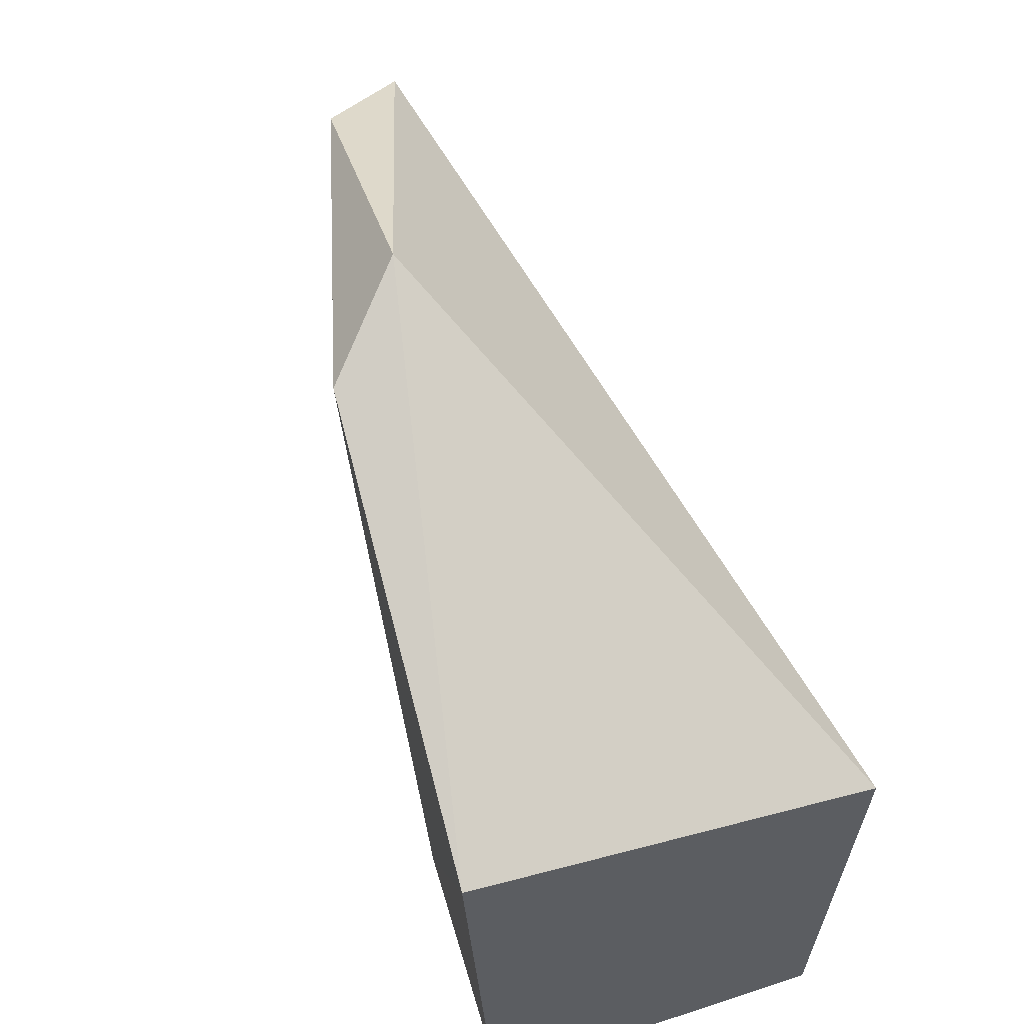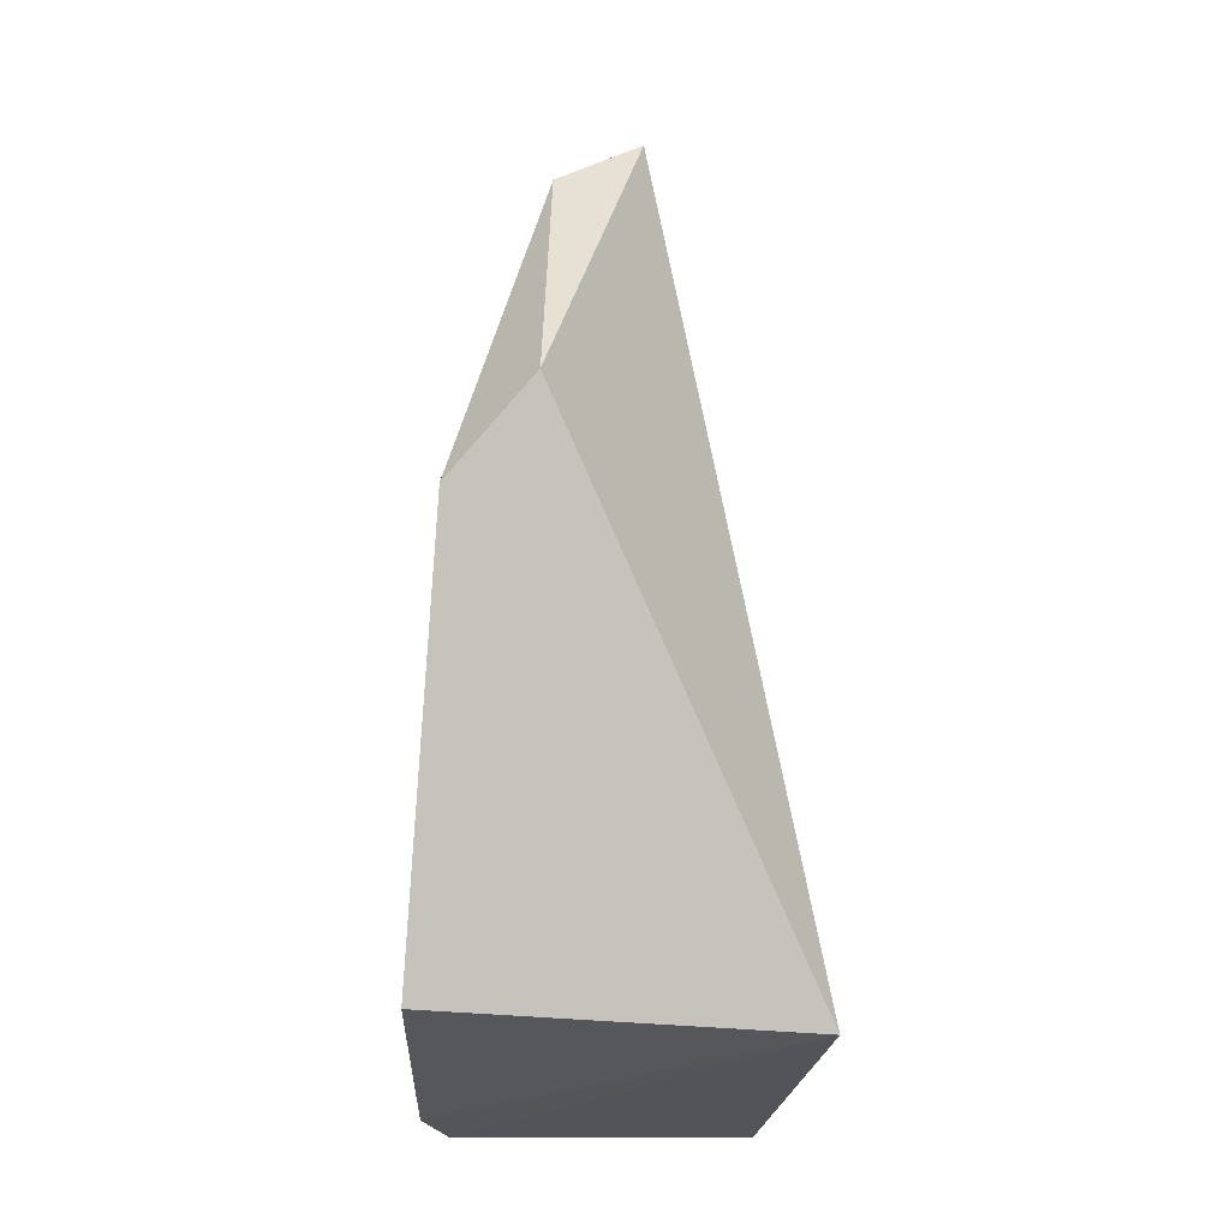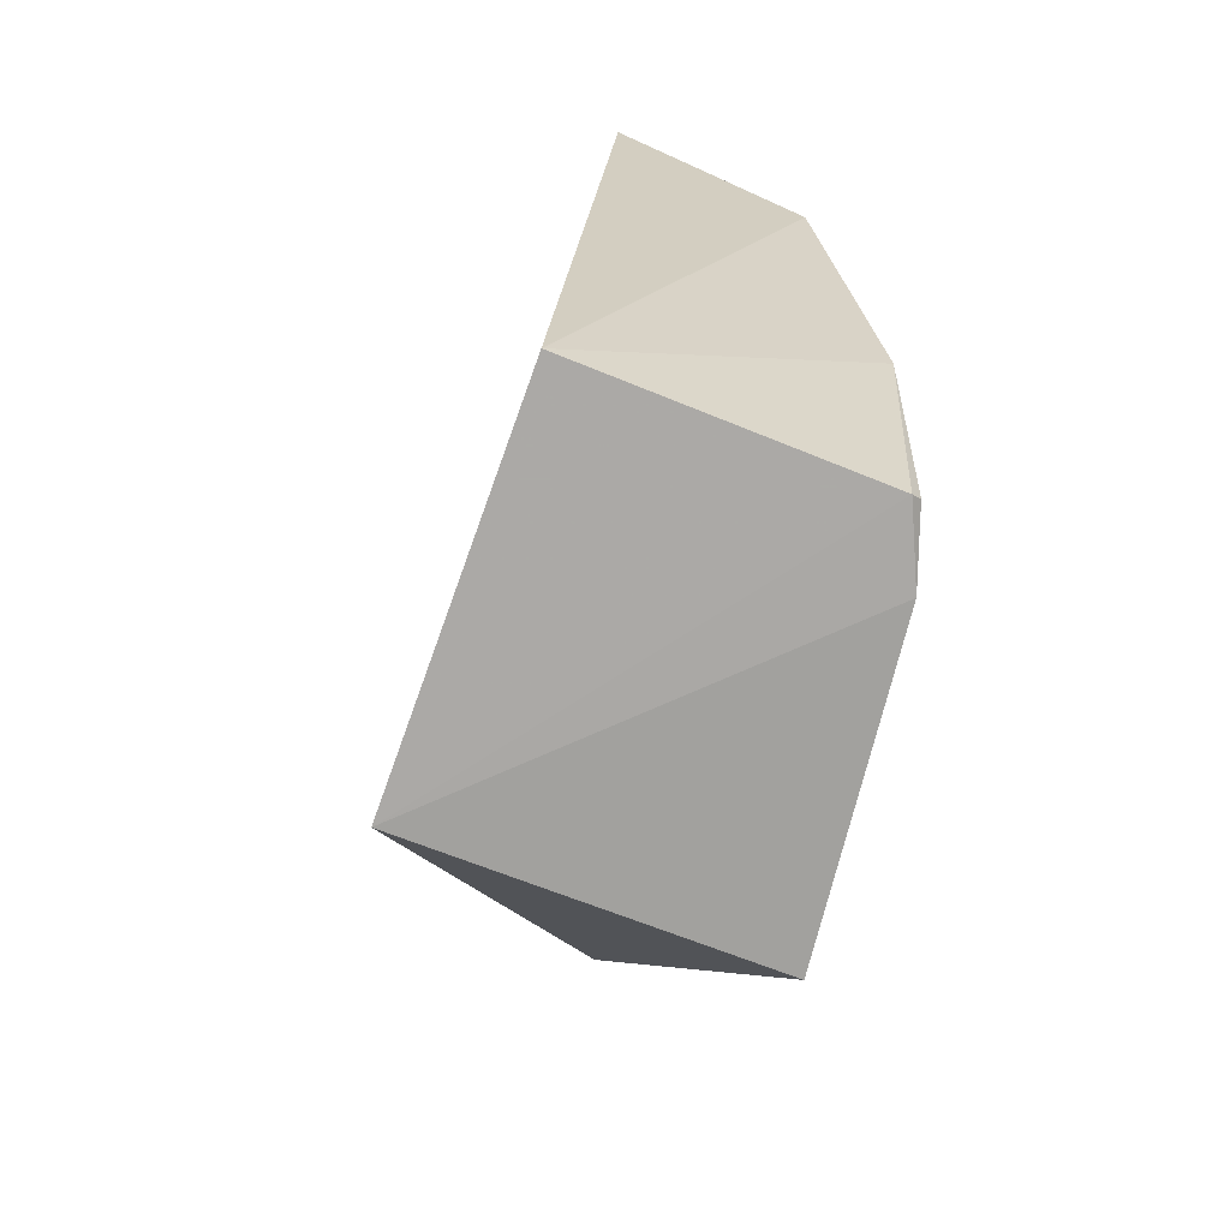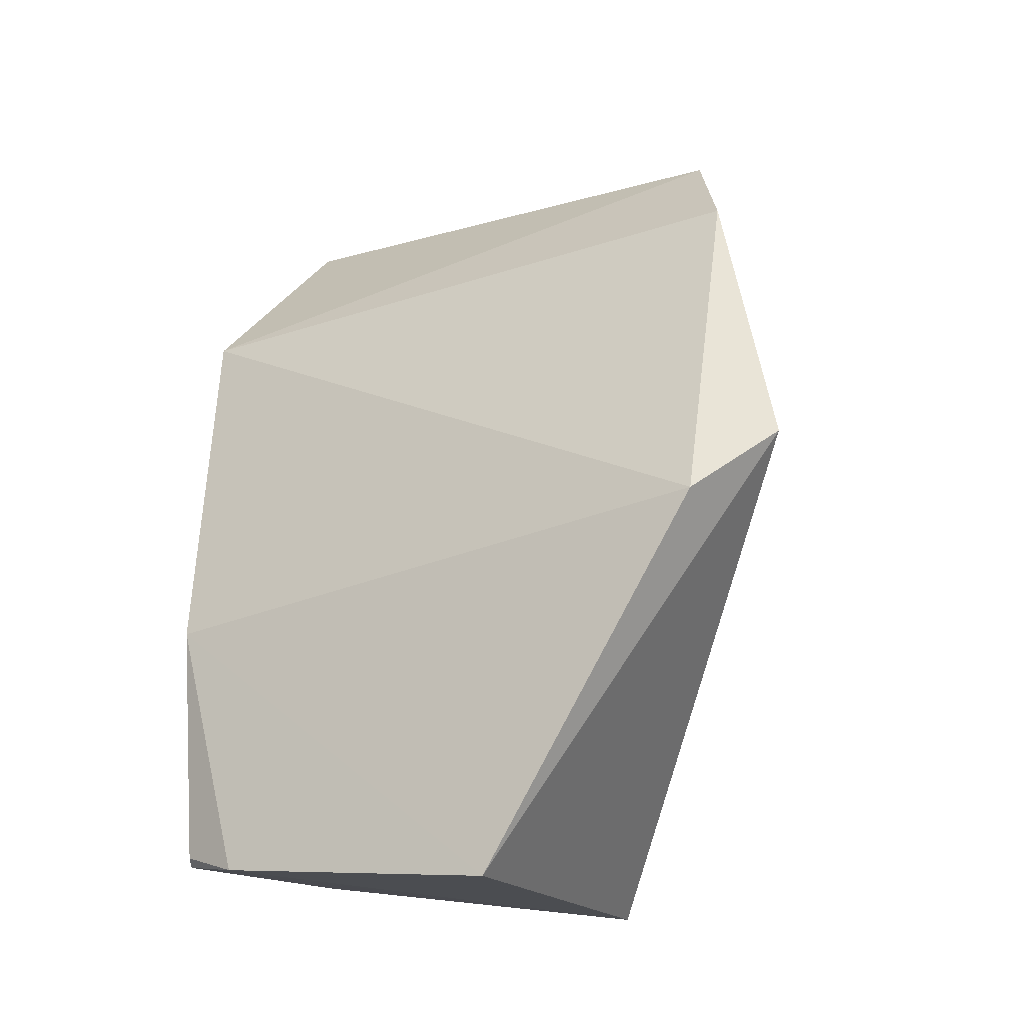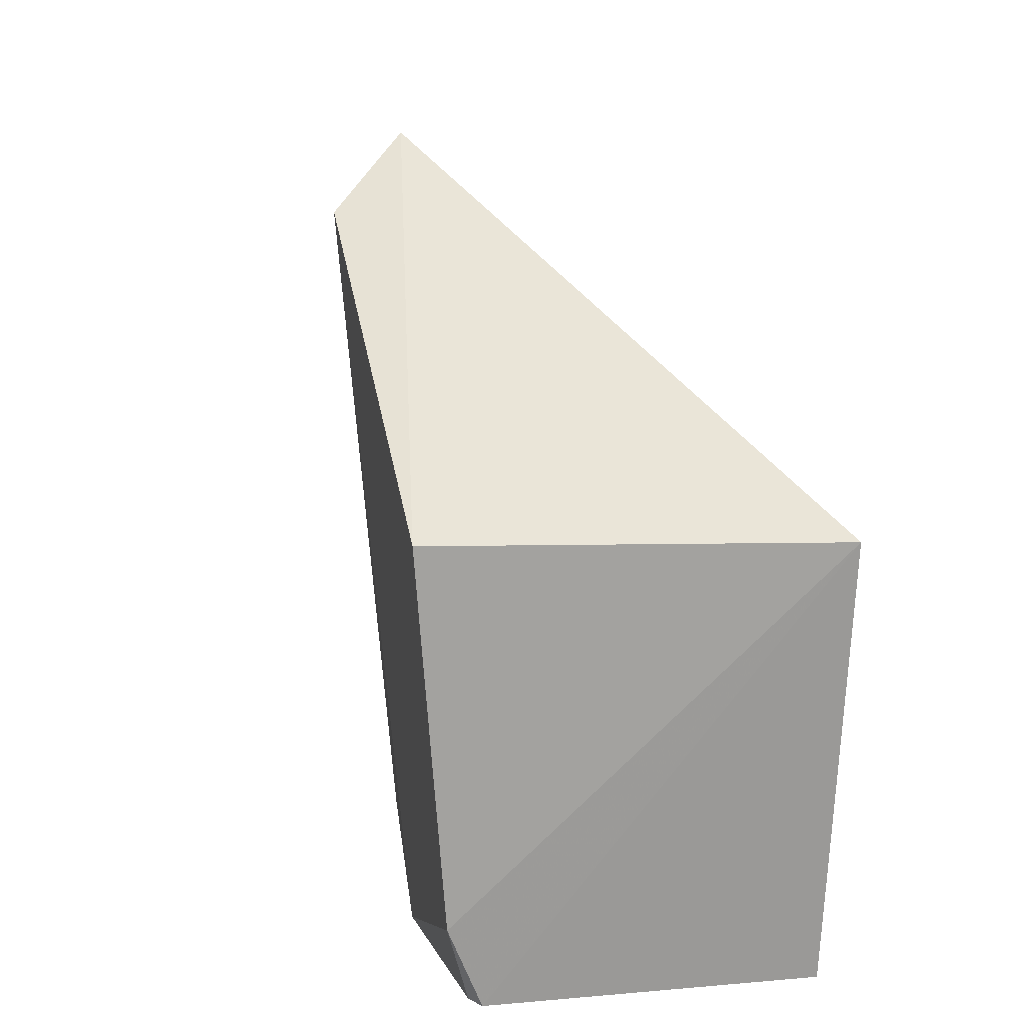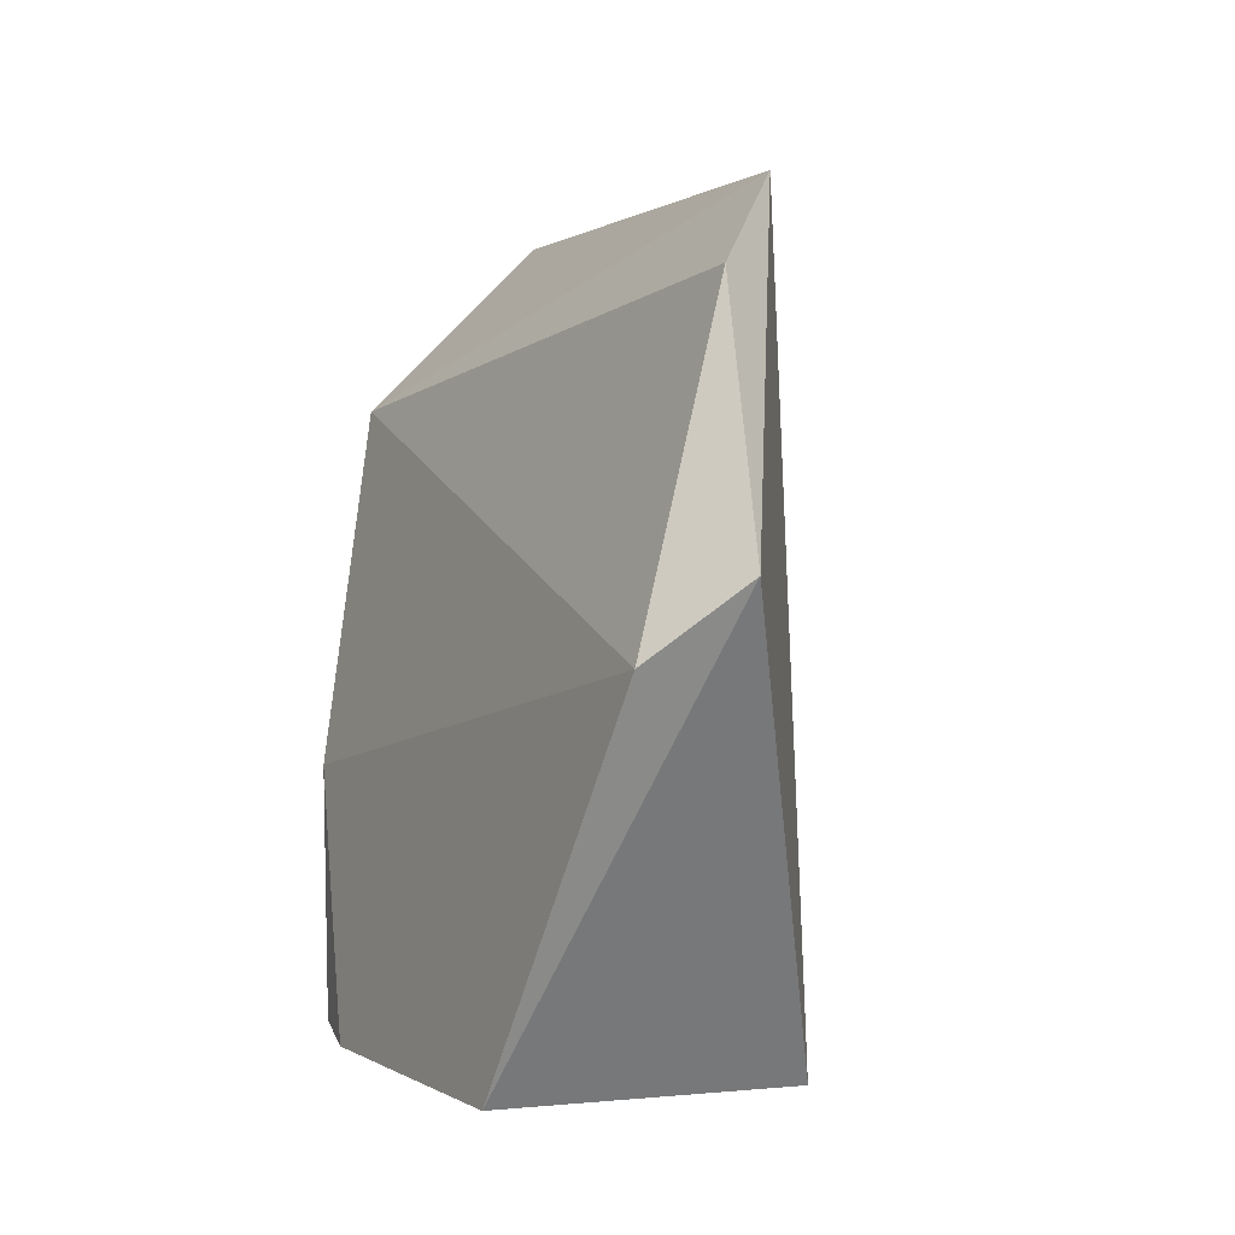
<metadata>
{"format":"obj","ext":"obj","renderer":"f3d","projection":"perspective","resolution":1024,"background":"white","views":[{"elev":47.6,"azim":162.3,"up":"+Y"},{"elev":-33.4,"azim":172.9,"up":"+Z"},{"elev":-66.0,"azim":-19.5,"up":"+Z"},{"elev":-19.2,"azim":118.0,"up":"+Z"},{"elev":11.0,"azim":166.6,"up":"+Y"},{"elev":-6.0,"azim":146.1,"up":"+Z"}]}
</metadata>
<code>
v 0.0378 -0.06422 0.042
v 0.04101 -0.09326 0.03597
v 0.04646 -0.07277 0.00298
v 0.02886 -0.0735 0.00316
v 0.03208 -0.0921 0.04538
v 0.04336 -0.09189 0.005281
v 0.04276 -0.05853 0.02396
v 0.04368 -0.0928 0.01802
v 0.04488 -0.0884 0.004671
v 0.02905 -0.09235 0.006175
v 0.04212 -0.06154 0.03687
v 0.04384 -0.0917 0.005691
v 0.04636 -0.06175 0.02044
f 5 2 1
f 5 1 4
f 7 3 4
f 7 4 1
f 9 6 4
f 9 4 3
f 9 3 8
f 10 5 4
f 10 4 6
f 10 6 8
f 10 8 2
f 10 2 5
f 11 7 1
f 11 1 2
f 12 9 8
f 12 8 6
f 12 6 9
f 13 3 7
f 13 7 11
f 13 8 3
f 13 11 2
f 13 2 8

</code>
